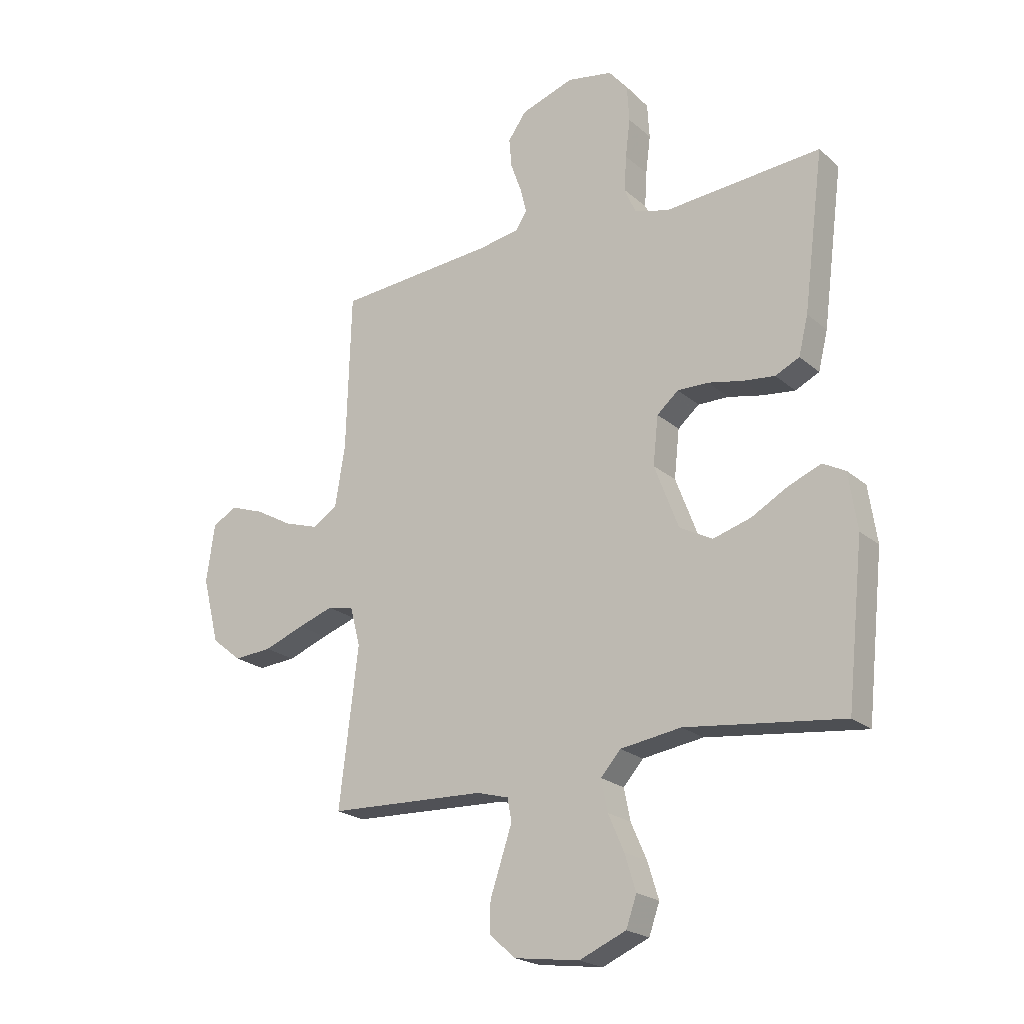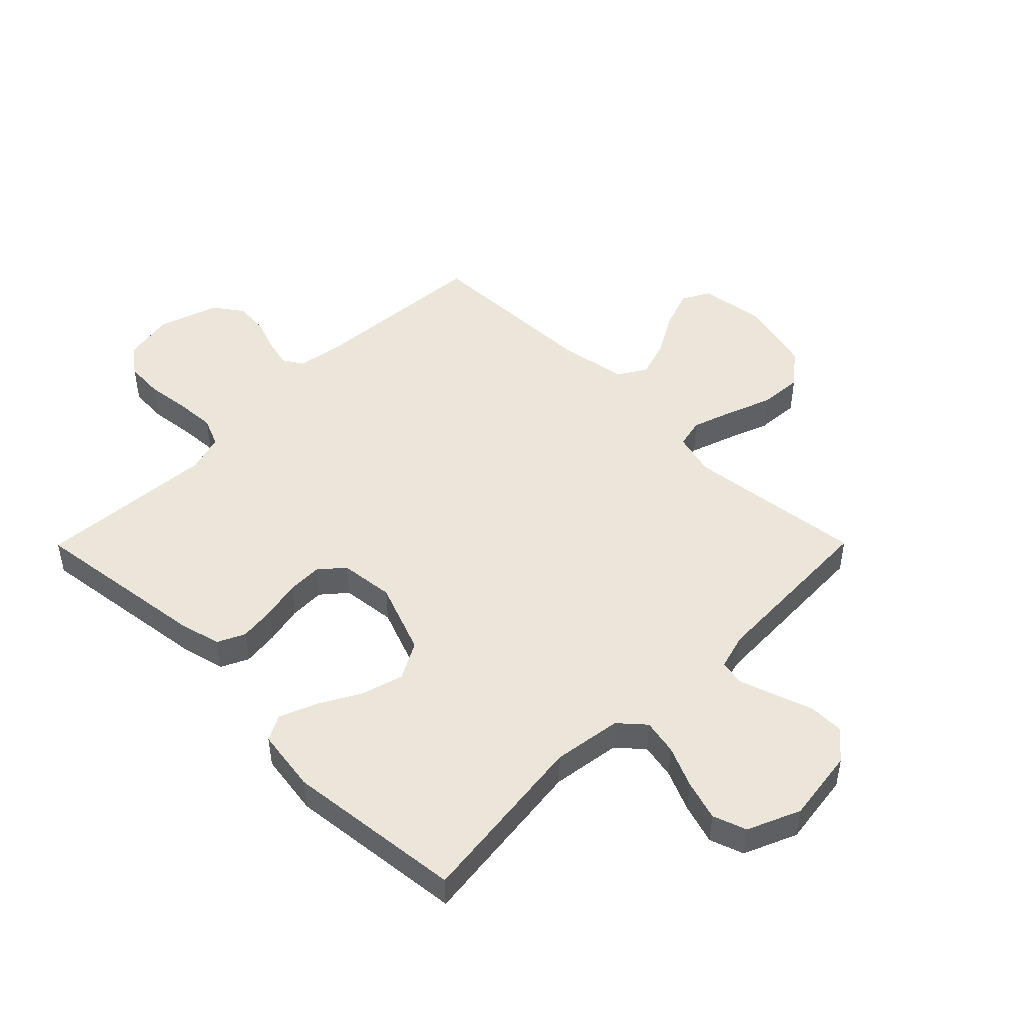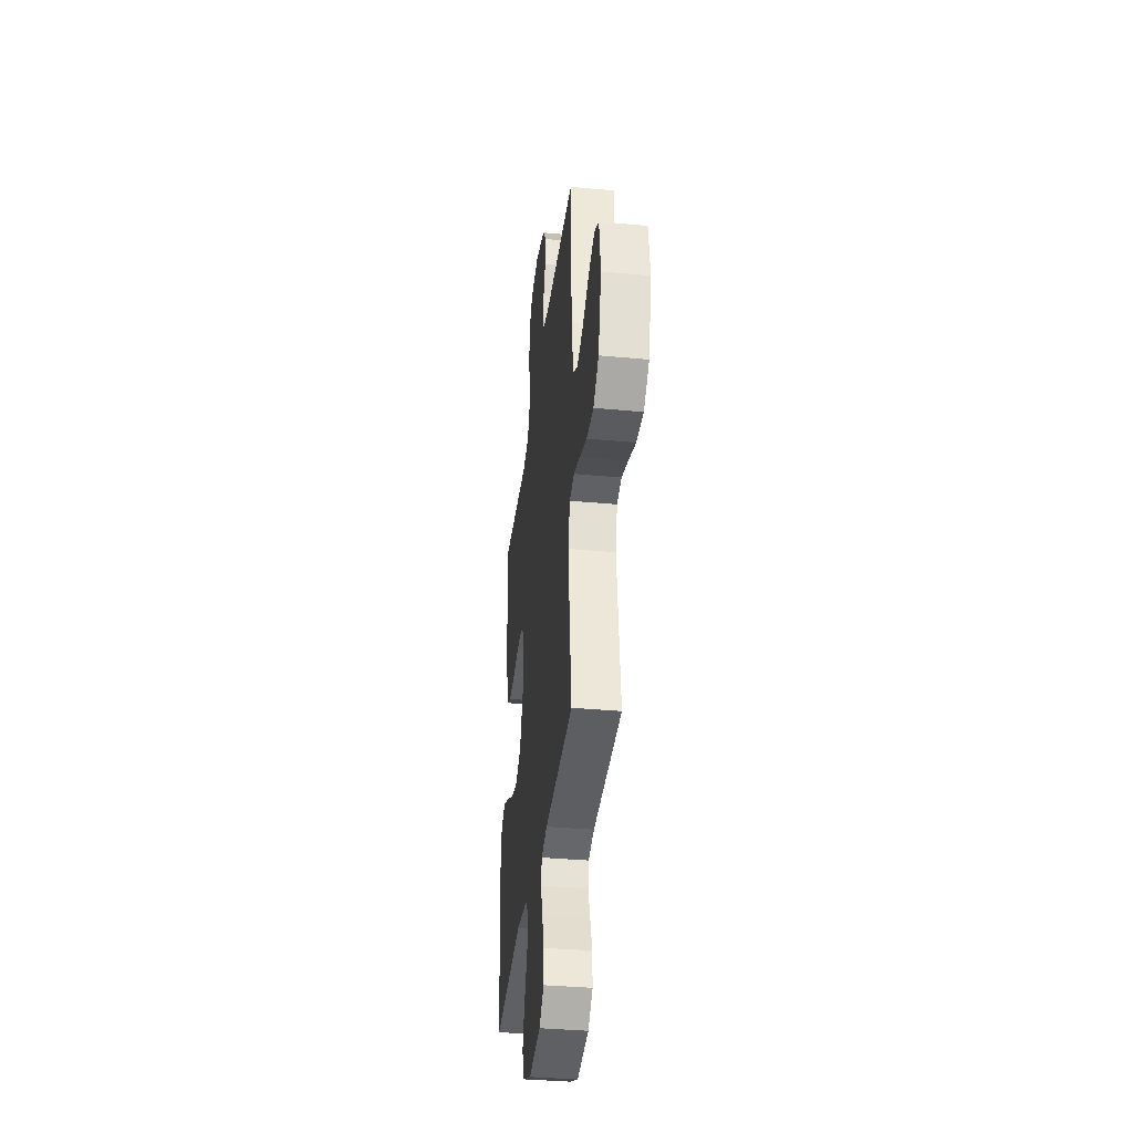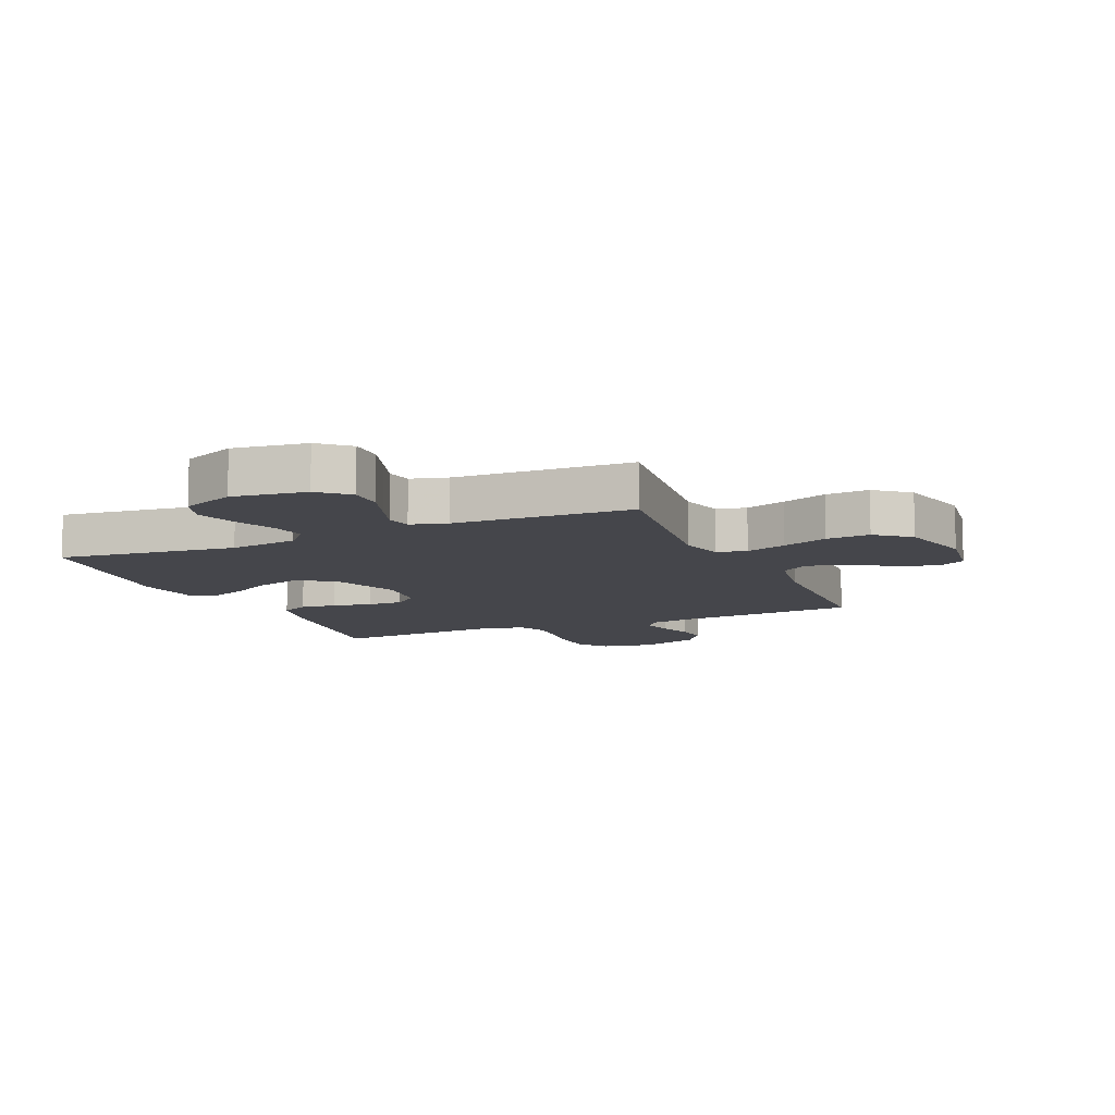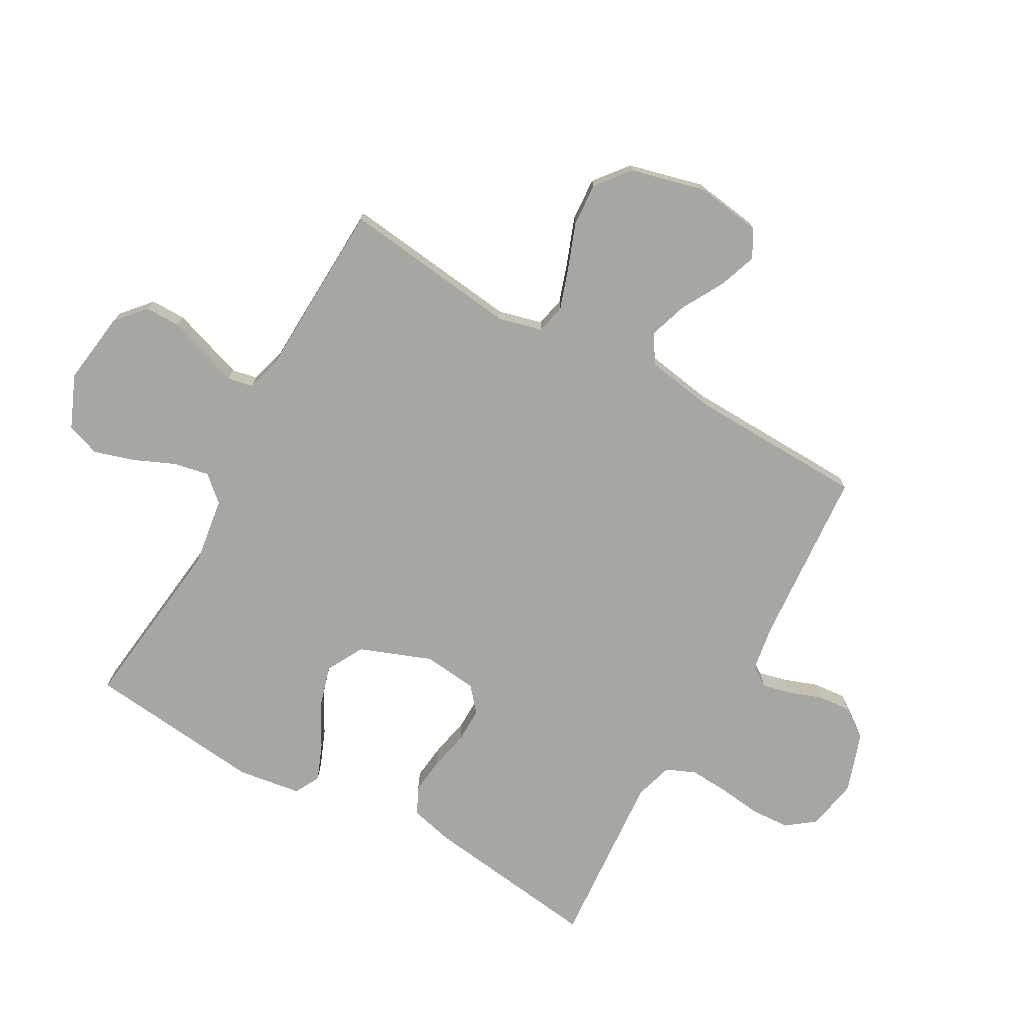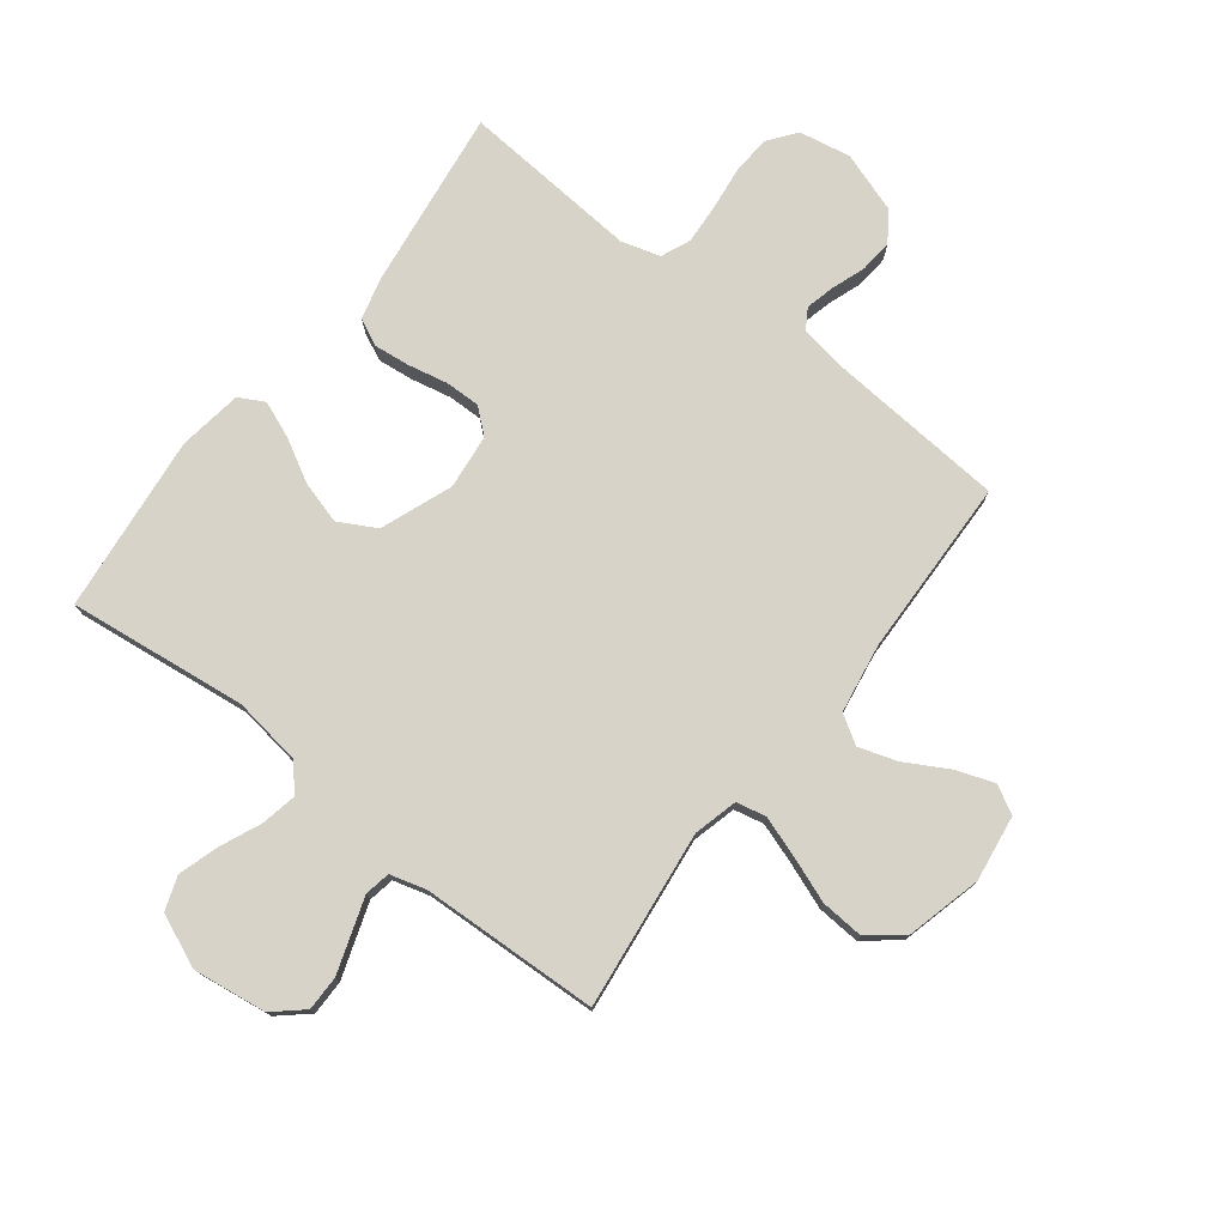
<metadata>
{"format":"obj","ext":"obj","renderer":"f3d","projection":"perspective","resolution":1024,"background":"white","views":[{"elev":-21.7,"azim":34.5,"up":"+Z"},{"elev":48.2,"azim":134.8,"up":"+Y"},{"elev":-36.5,"azim":-96.9,"up":"+Z"},{"elev":-10.1,"azim":-156.5,"up":"+Y"},{"elev":-74.3,"azim":-119.3,"up":"+Y"},{"elev":76.6,"azim":-142.3,"up":"+Y"}]}
</metadata>
<code>
v -0.5 0.07 0.5
v -0.2 0.07 0.523
v -0.12 0.07 0.536
v -0.099 0.07 0.57
v -0.111 0.07 0.619
v -0.131 0.07 0.675
v -0.136 0.07 0.731
v -0.101 0.07 0.78
v 0 0.07 0.814
v 0.087 0.07 0.798
v 0.123 0.07 0.751
v 0.127 0.07 0.685
v 0.118 0.07 0.612
v 0.114 0.07 0.545
v 0.135 0.07 0.496
v 0.2 0.07 0.477
v 0.5 0.07 0.5
v 0.461 0.07 0.2
v 0.443 0.07 0.127
v 0.397 0.07 0.105
v 0.336 0.07 0.112
v 0.27 0.07 0.126
v 0.211 0.07 0.127
v 0.17 0.07 0.092
v 0.16 0.07 0
v 0.206 0.07 -0.121
v 0.269 0.07 -0.155
v 0.341 0.07 -0.134
v 0.411 0.07 -0.095
v 0.473 0.07 -0.07
v 0.516 0.07 -0.093
v 0.532 0.07 -0.2
v 0.5 0.07 -0.5
v 0.2 0.07 -0.464
v 0.084 0.07 -0.481
v 0.046 0.07 -0.524
v 0.058 0.07 -0.584
v 0.088 0.07 -0.653
v 0.109 0.07 -0.721
v 0.089 0.07 -0.778
v 0 0.07 -0.816
v -0.124 0.07 -0.799
v -0.173 0.07 -0.756
v -0.173 0.07 -0.697
v -0.151 0.07 -0.632
v -0.131 0.07 -0.572
v -0.139 0.07 -0.529
v -0.2 0.07 -0.512
v -0.5 0.07 -0.5
v -0.464 0.07 -0.2
v -0.483 0.07 -0.126
v -0.533 0.07 -0.115
v -0.601 0.07 -0.138
v -0.678 0.07 -0.167
v -0.751 0.07 -0.172
v -0.808 0.07 -0.126
v -0.84 0.07 0
v -0.824 0.07 0.111
v -0.777 0.07 0.137
v -0.712 0.07 0.114
v -0.641 0.07 0.074
v -0.576 0.07 0.053
v -0.528 0.07 0.083
v -0.509 0.07 0.2
v -0.5 0 0.5
v -0.2 0 0.523
v -0.12 0 0.536
v -0.099 0 0.57
v -0.111 0 0.619
v -0.131 0 0.675
v -0.136 0 0.731
v -0.101 0 0.78
v 0 0 0.814
v 0.087 0 0.798
v 0.123 0 0.751
v 0.127 0 0.685
v 0.118 0 0.612
v 0.114 0 0.545
v 0.135 0 0.496
v 0.2 0 0.477
v 0.5 0 0.5
v 0.461 0 0.2
v 0.443 0 0.127
v 0.397 0 0.105
v 0.336 0 0.112
v 0.27 0 0.126
v 0.211 0 0.127
v 0.17 0 0.092
v 0.16 0 0
v 0.206 0 -0.121
v 0.269 0 -0.155
v 0.341 0 -0.134
v 0.411 0 -0.095
v 0.473 0 -0.07
v 0.516 0 -0.093
v 0.532 0 -0.2
v 0.5 0 -0.5
v 0.2 0 -0.464
v 0.084 0 -0.481
v 0.046 0 -0.524
v 0.058 0 -0.584
v 0.088 0 -0.653
v 0.109 0 -0.721
v 0.089 0 -0.778
v 0 0 -0.816
v -0.124 0 -0.799
v -0.173 0 -0.756
v -0.173 0 -0.697
v -0.151 0 -0.632
v -0.131 0 -0.572
v -0.139 0 -0.529
v -0.2 0 -0.512
v -0.5 0 -0.5
v -0.464 0 -0.2
v -0.483 0 -0.126
v -0.533 0 -0.115
v -0.601 0 -0.138
v -0.678 0 -0.167
v -0.751 0 -0.172
v -0.808 0 -0.126
v -0.84 0 0
v -0.824 0 0.111
v -0.777 0 0.137
v -0.712 0 0.114
v -0.641 0 0.074
v -0.576 0 0.053
v -0.528 0 0.083
v -0.509 0 0.2
f 58 59 60 61
f 58 61 62
f 57 58 62
f 56 57 62
f 53 54 55 56
f 52 53 56 62
f 51 52 62 63
f 48 49 50
f 47 48 50 51
f 42 43 44 45
f 42 45 46
f 41 42 46
f 40 41 46 47
f 37 38 39 40
f 36 37 40 47
f 31 32 33 34
f 31 34 35
f 28 29 30 31
f 27 28 31 35
f 26 27 35 36
f 19 20 21 22
f 19 22 23
f 16 17 18 19
f 15 16 19 23
f 14 15 23 24
f 10 11 12 13
f 10 13 14
f 9 10 14
f 5 6 7 8
f 4 5 8 9
f 64 1 2
f 64 2 3
f 63 64 3
f 51 63 3
f 47 51 3 4
f 25 26 36 47
f 14 24 25 47
f 4 9 14 47
f 125 124 123 122
f 126 125 122
f 126 122 121
f 126 121 120
f 120 119 118 117
f 126 120 117 116
f 127 126 116 115
f 114 113 112
f 115 114 112 111
f 109 108 107 106
f 110 109 106
f 110 106 105
f 111 110 105 104
f 104 103 102 101
f 111 104 101 100
f 98 97 96 95
f 99 98 95
f 95 94 93 92
f 99 95 92 91
f 100 99 91 90
f 86 85 84 83
f 87 86 83
f 83 82 81 80
f 87 83 80 79
f 88 87 79 78
f 77 76 75 74
f 78 77 74
f 78 74 73
f 72 71 70 69
f 73 72 69 68
f 66 65 128
f 67 66 128
f 67 128 127
f 67 127 115
f 68 67 115 111
f 111 100 90 89
f 111 89 88 78
f 111 78 73 68
f 1 65 66 2
f 2 66 67 3
f 3 67 68 4
f 4 68 69 5
f 5 69 70 6
f 6 70 71 7
f 7 71 72 8
f 8 72 73 9
f 9 73 74 10
f 10 74 75 11
f 11 75 76 12
f 12 76 77 13
f 13 77 78 14
f 14 78 79 15
f 15 79 80 16
f 16 80 81 17
f 17 81 82 18
f 18 82 83 19
f 19 83 84 20
f 20 84 85 21
f 21 85 86 22
f 22 86 87 23
f 23 87 88 24
f 24 88 89 25
f 25 89 90 26
f 26 90 91 27
f 27 91 92 28
f 28 92 93 29
f 29 93 94 30
f 30 94 95 31
f 31 95 96 32
f 32 96 97 33
f 33 97 98 34
f 34 98 99 35
f 35 99 100 36
f 36 100 101 37
f 37 101 102 38
f 38 102 103 39
f 39 103 104 40
f 40 104 105 41
f 41 105 106 42
f 42 106 107 43
f 43 107 108 44
f 44 108 109 45
f 45 109 110 46
f 46 110 111 47
f 47 111 112 48
f 48 112 113 49
f 49 113 114 50
f 50 114 115 51
f 51 115 116 52
f 52 116 117 53
f 53 117 118 54
f 54 118 119 55
f 55 119 120 56
f 56 120 121 57
f 57 121 122 58
f 58 122 123 59
f 59 123 124 60
f 60 124 125 61
f 61 125 126 62
f 62 126 127 63
f 63 127 128 64
f 64 128 65 1

</code>
